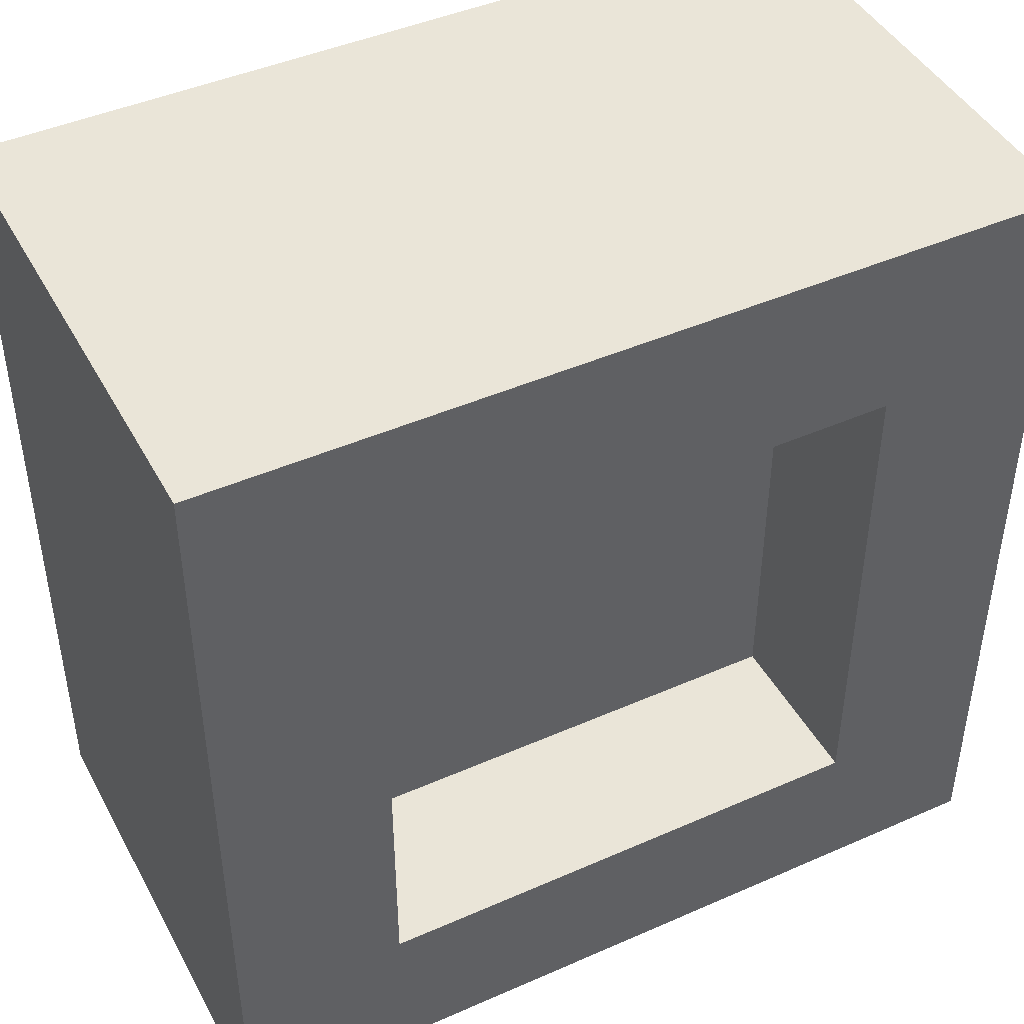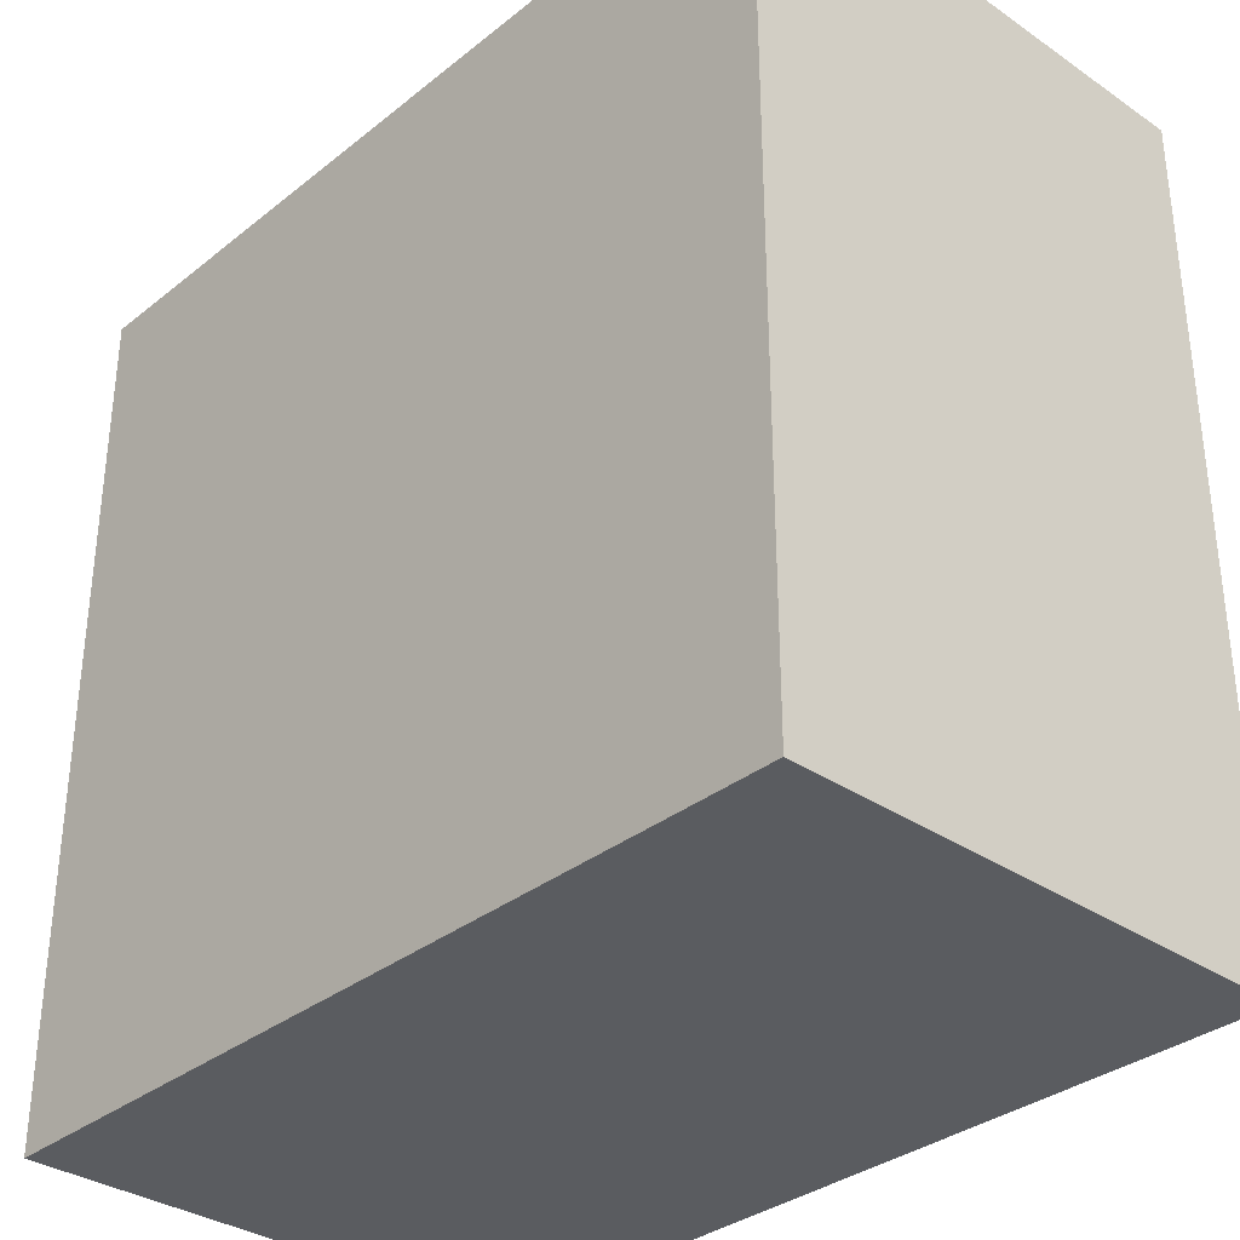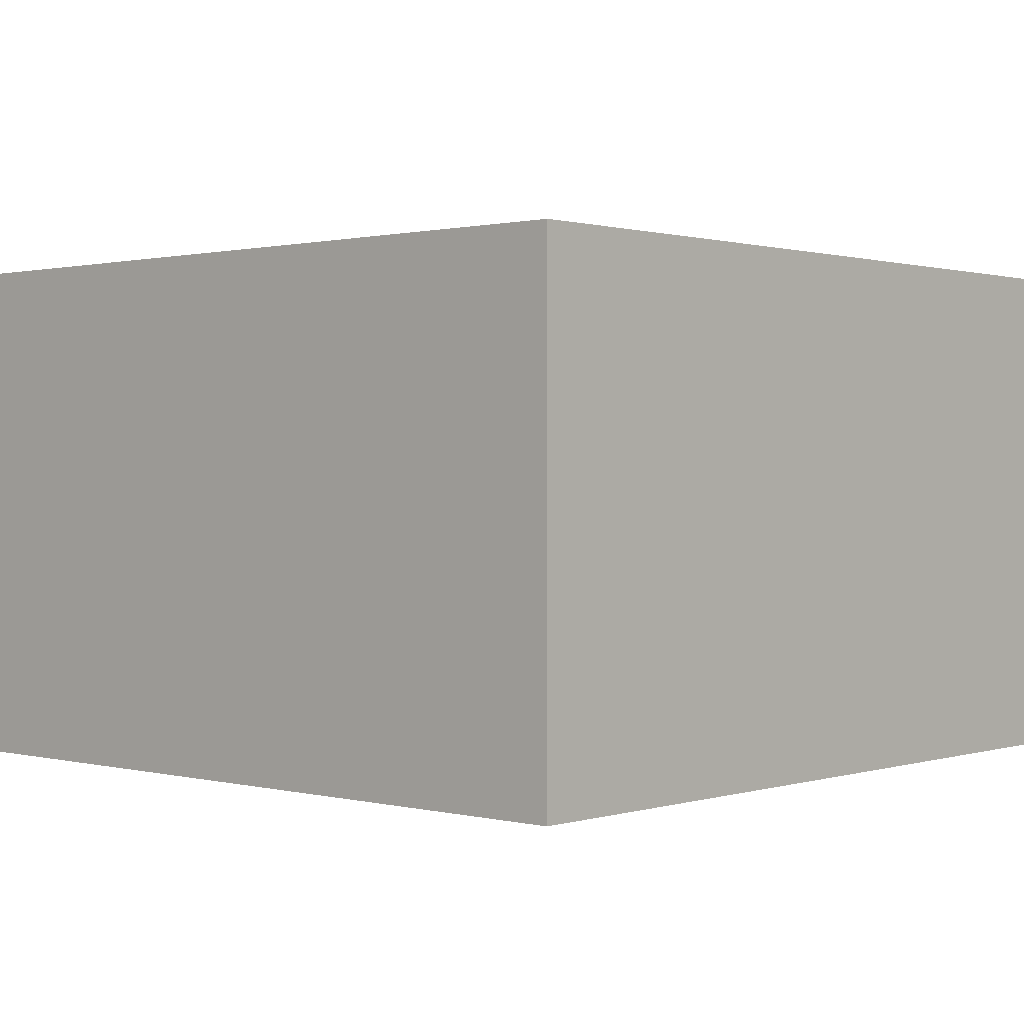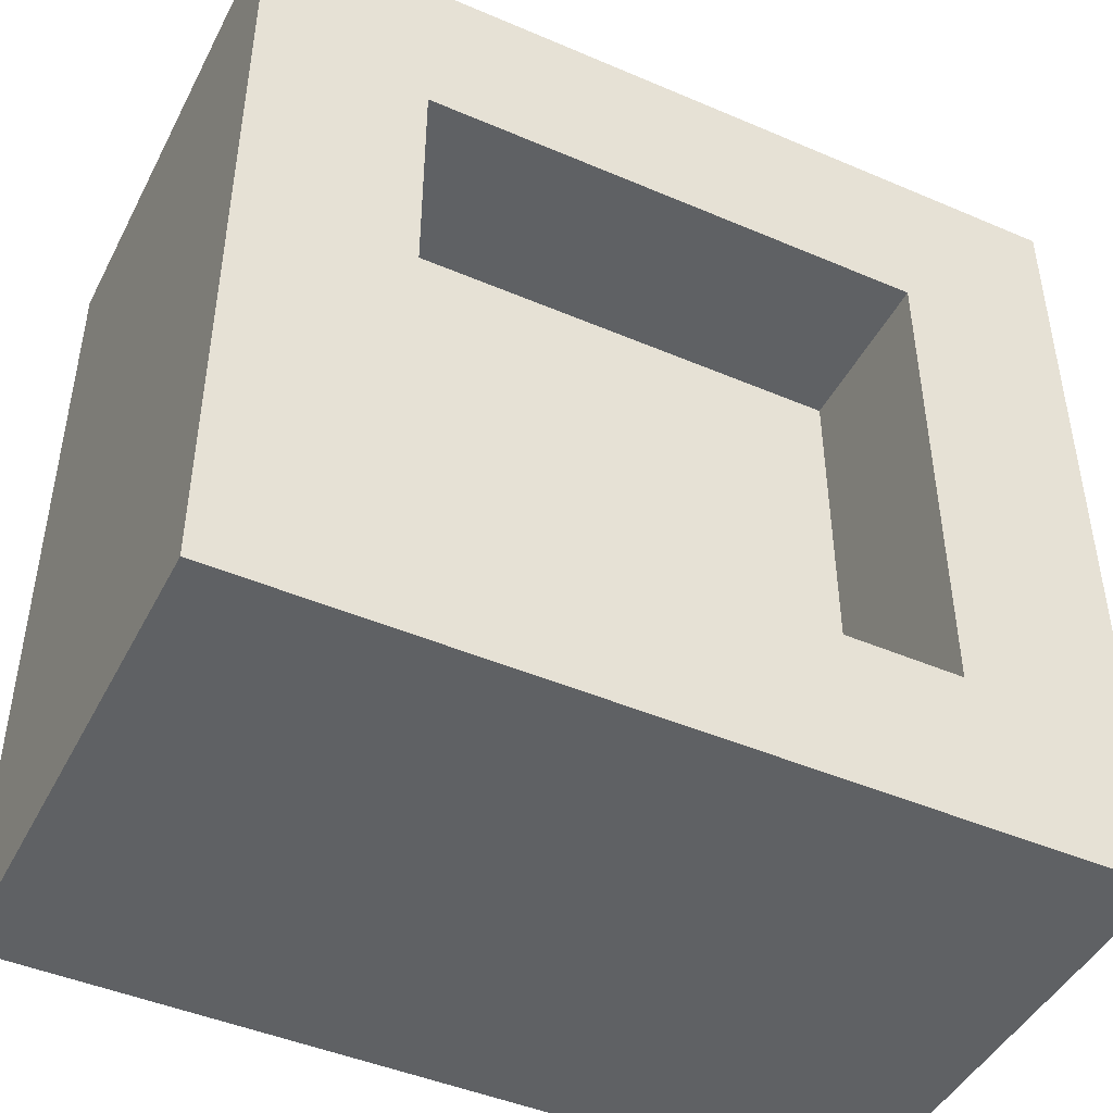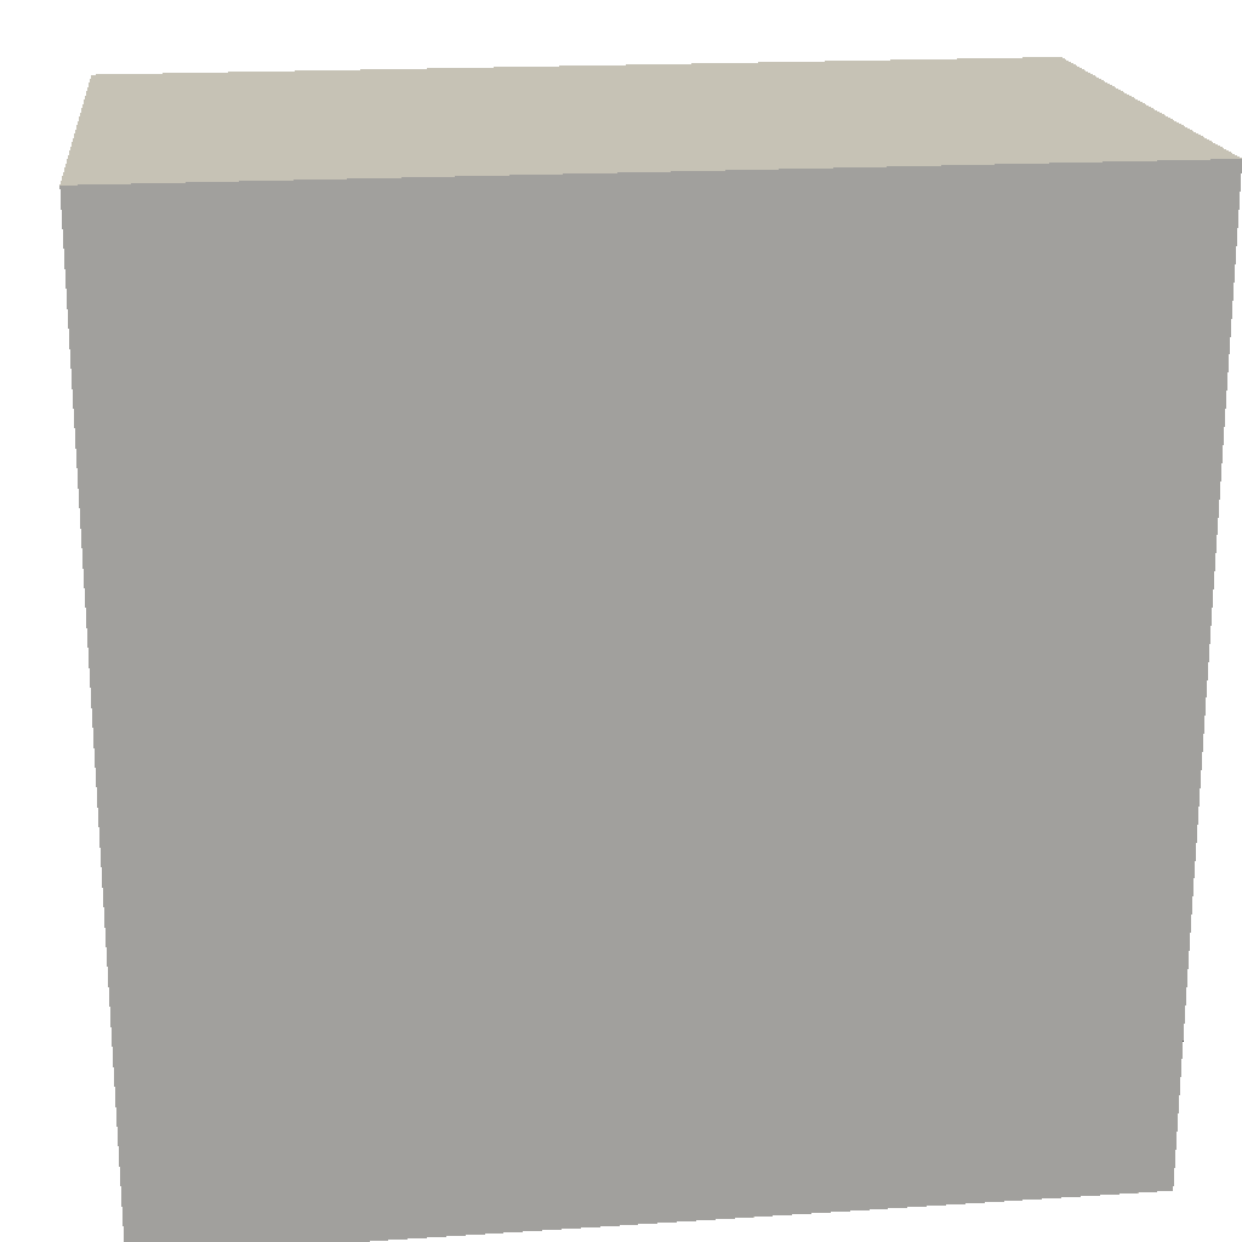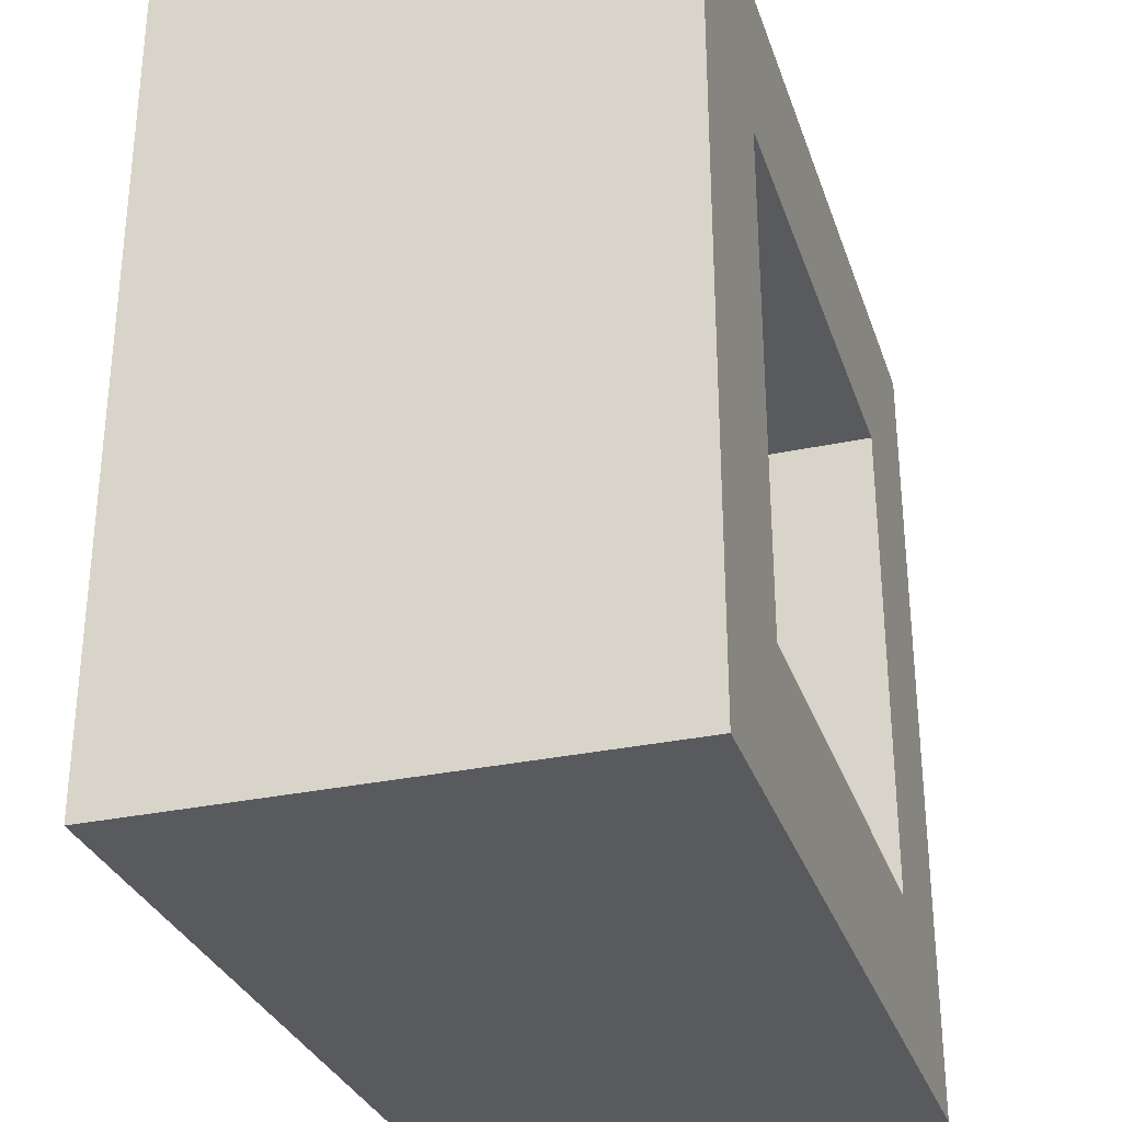
<metadata>
{"format":"obj","ext":"obj","renderer":"f3d","projection":"perspective","resolution":1024,"background":"white","views":[{"elev":44.7,"azim":152.9,"up":"+Z"},{"elev":-33.6,"azim":47.1,"up":"+Z"},{"elev":0.9,"azim":42.2,"up":"+Y"},{"elev":-45.6,"azim":153.8,"up":"+Z"},{"elev":18.9,"azim":-7.0,"up":"+Z"},{"elev":-30.7,"azim":107.2,"up":"+Z"}]}
</metadata>
<code>
g Body1
v 7.258 10 7.284
v -7.742 10 7.284
v -7.742 15 7.284
v 7.258 15 7.284
v 7.258 10 -7.716
v 7.258 15 -7.716
v -7.742 10 -7.716
v -7.742 15 -7.716
v 12.23 15 12.53
v 12.23 15 -12.47
v -12.77 15 -12.47
v -12.77 15 12.53
v 12.23 0 12.53
v 12.23 0 -12.47
v -12.77 0 12.53
v -12.77 0 -12.47
f 1 2 4
f 4 2 3
f 5 1 6
f 6 1 4
f 7 5 8
f 8 5 6
f 2 7 3
f 3 7 8
f 8 11 3
f 3 11 12
f 3 12 9
f 11 8 10
f 10 8 6
f 10 6 4
f 10 4 9
f 9 4 3
f 13 14 9
f 9 14 10
f 15 13 12
f 12 13 9
f 16 15 11
f 11 15 12
f 14 16 10
f 10 16 11
f 1 5 2
f 2 5 7
f 16 14 15
f 15 14 13

</code>
